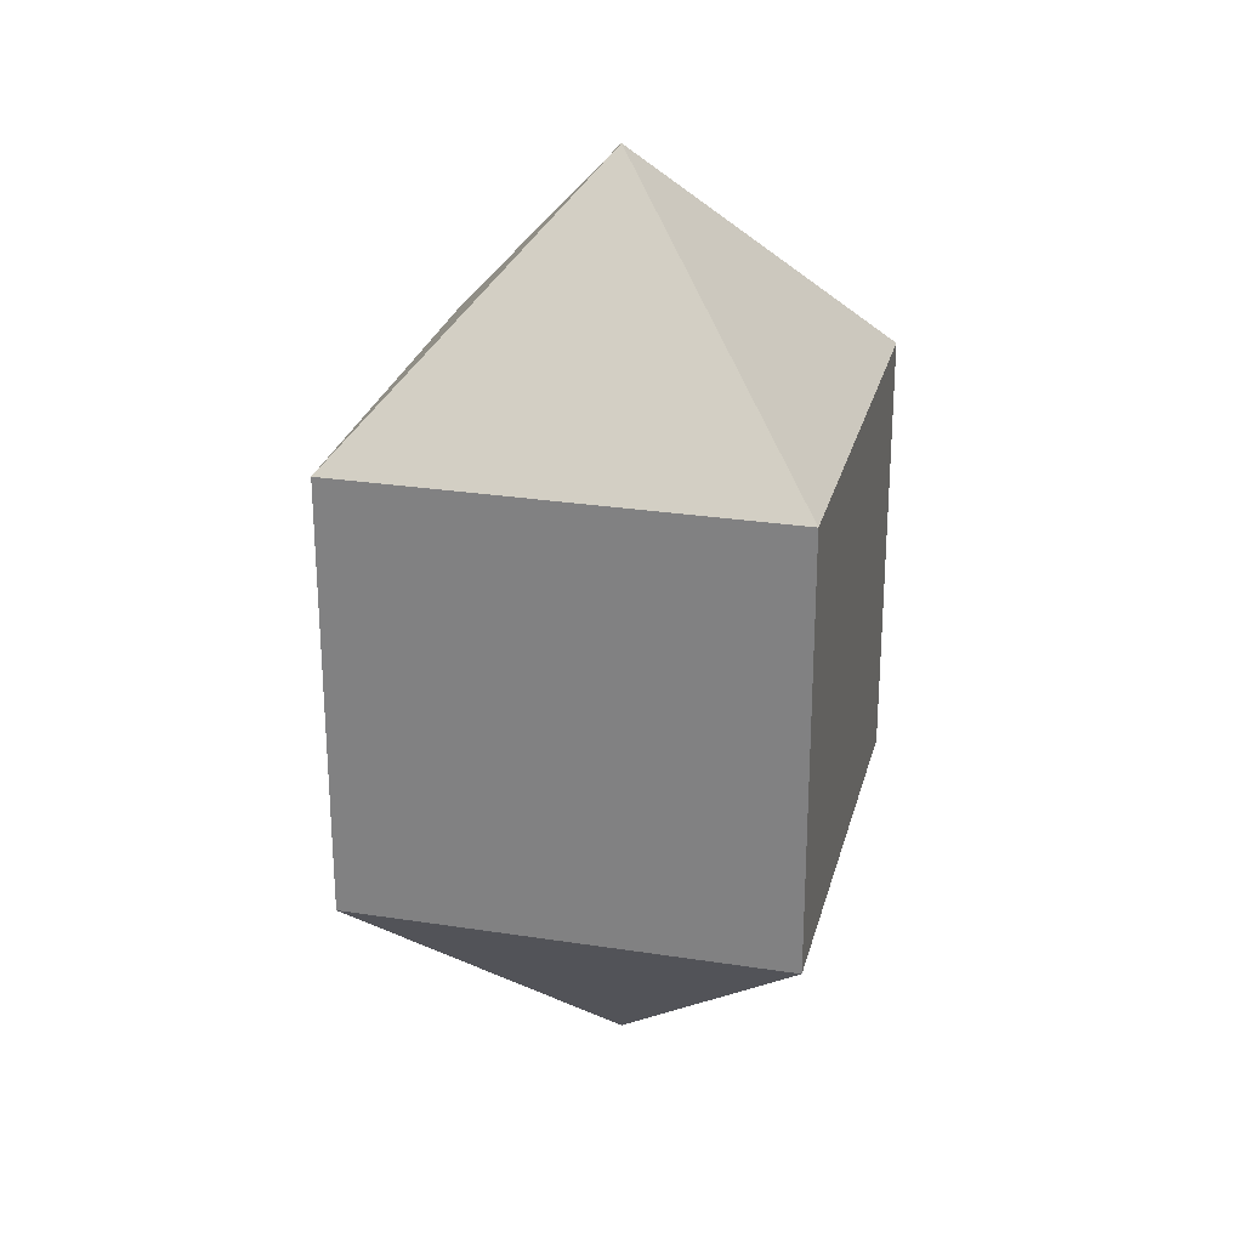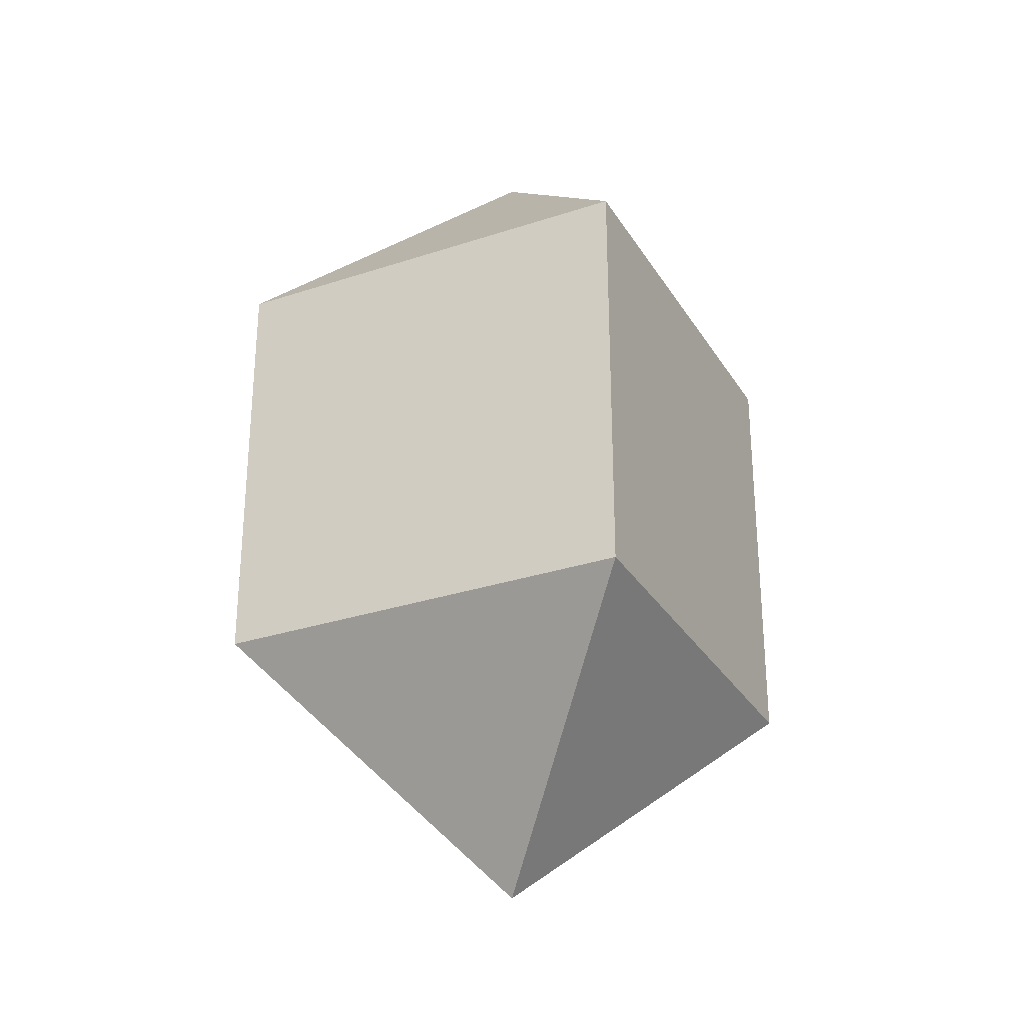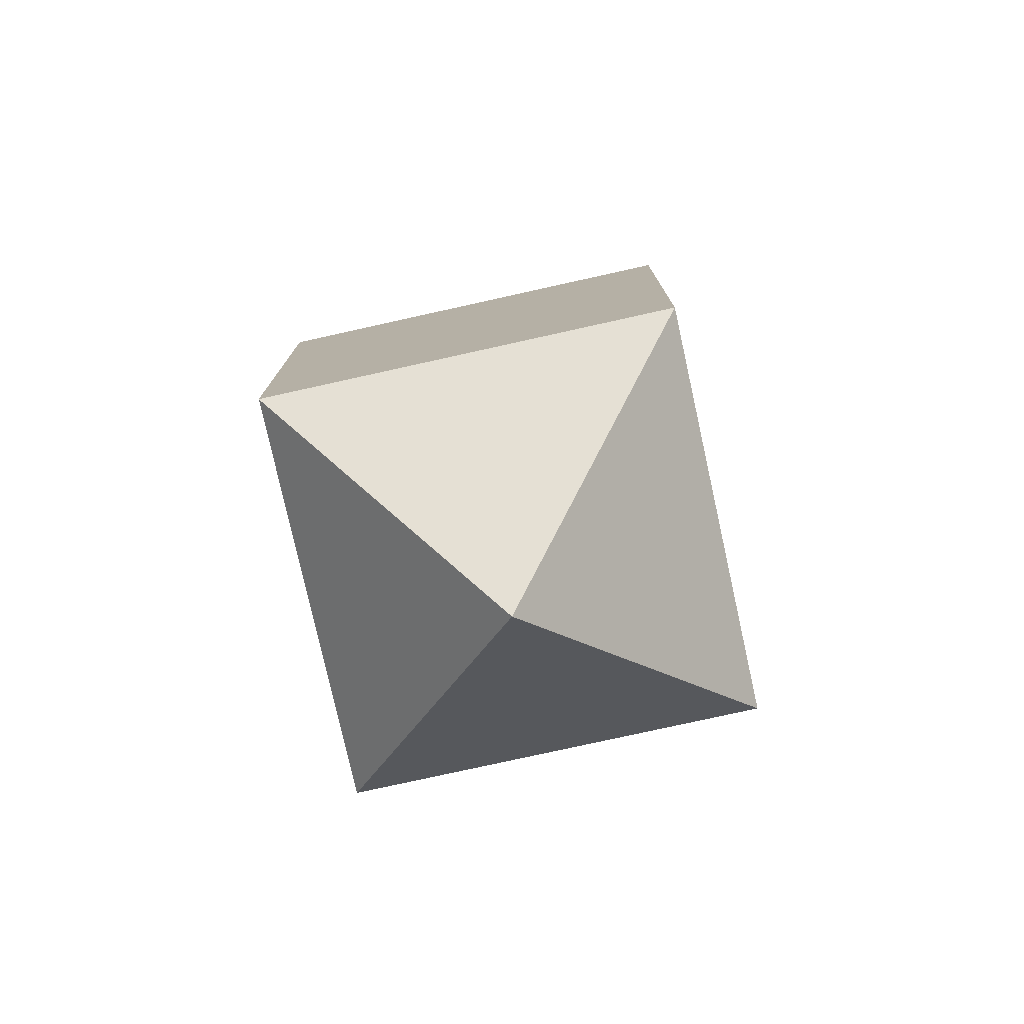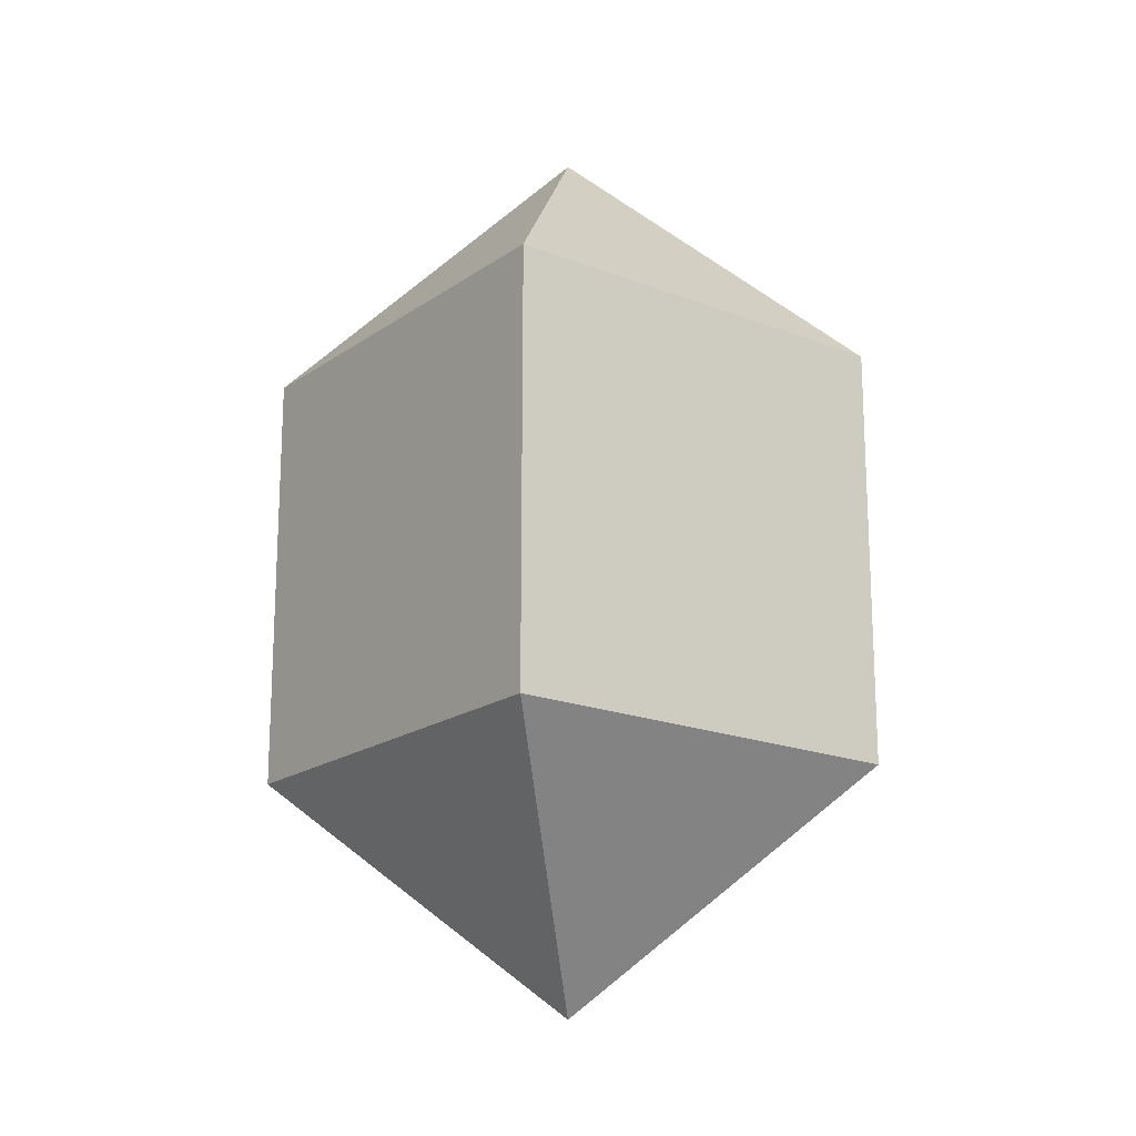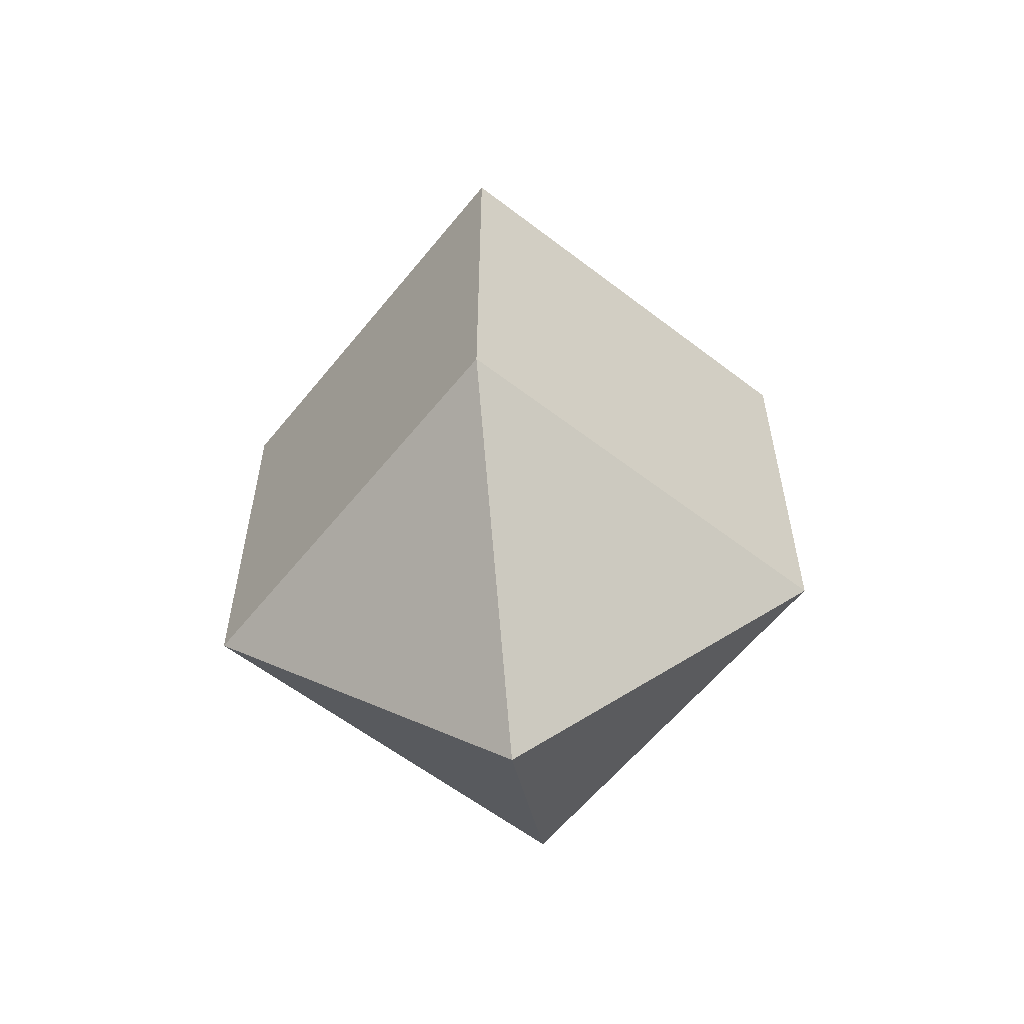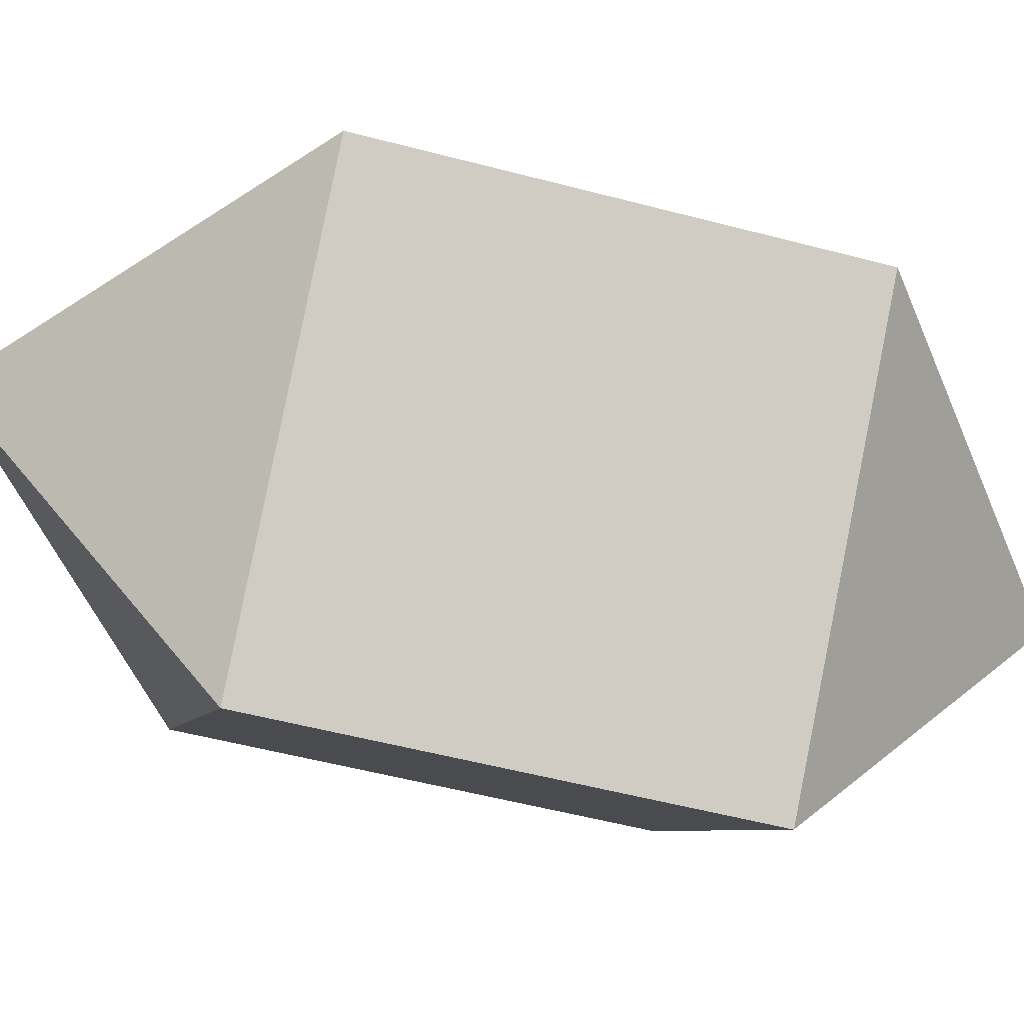
<metadata>
{"format":"obj","ext":"obj","renderer":"f3d","projection":"perspective","resolution":1024,"background":"white","views":[{"elev":26.7,"azim":-31.3,"up":"+Y"},{"elev":-29.9,"azim":-19.1,"up":"+Y"},{"elev":-77.8,"azim":147.5,"up":"+Y"},{"elev":-18.5,"azim":-172.2,"up":"+Y"},{"elev":-59.0,"azim":6.5,"up":"+Y"},{"elev":-52.3,"azim":74.0,"up":"+Z"}]}
</metadata>
<code>
o Cube
v 0 1.625 -0.6535
v 0 0.7006 -0.6535
v 0.6535 1.625 0
v 0.6535 0.7006 0
v -0.6535 1.625 0
v -0.6535 0.7006 0
v 0 1.625 0.6535
v 0 0.7006 0.6535
v 0 2.14 0
v 0 0.1851 0
f 1 5 9
f 4 3 7 8
f 8 7 5 6
f 6 2 10
f 2 1 3 4
f 6 5 1 2
f 7 3 9
f 9 3 1
f 9 5 7
f 4 8 10
f 10 2 4
f 10 8 6

</code>
